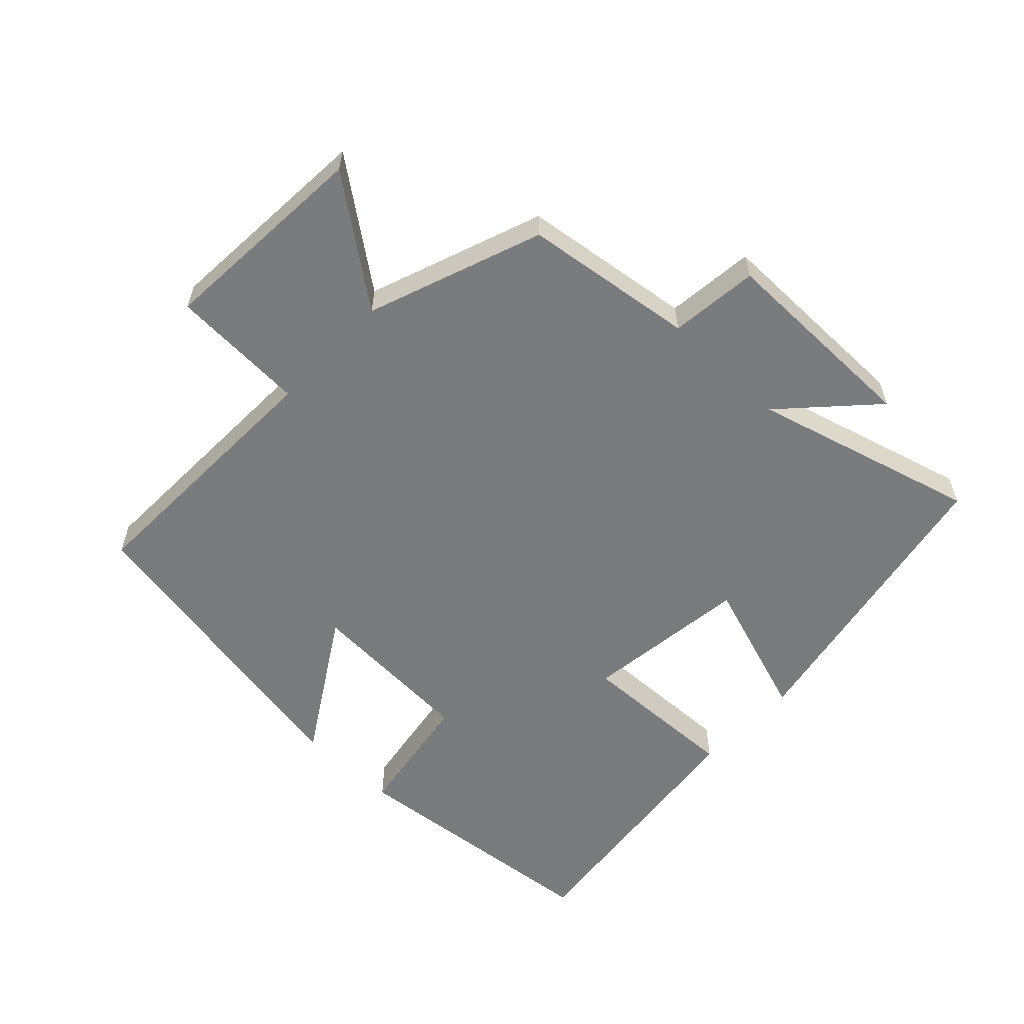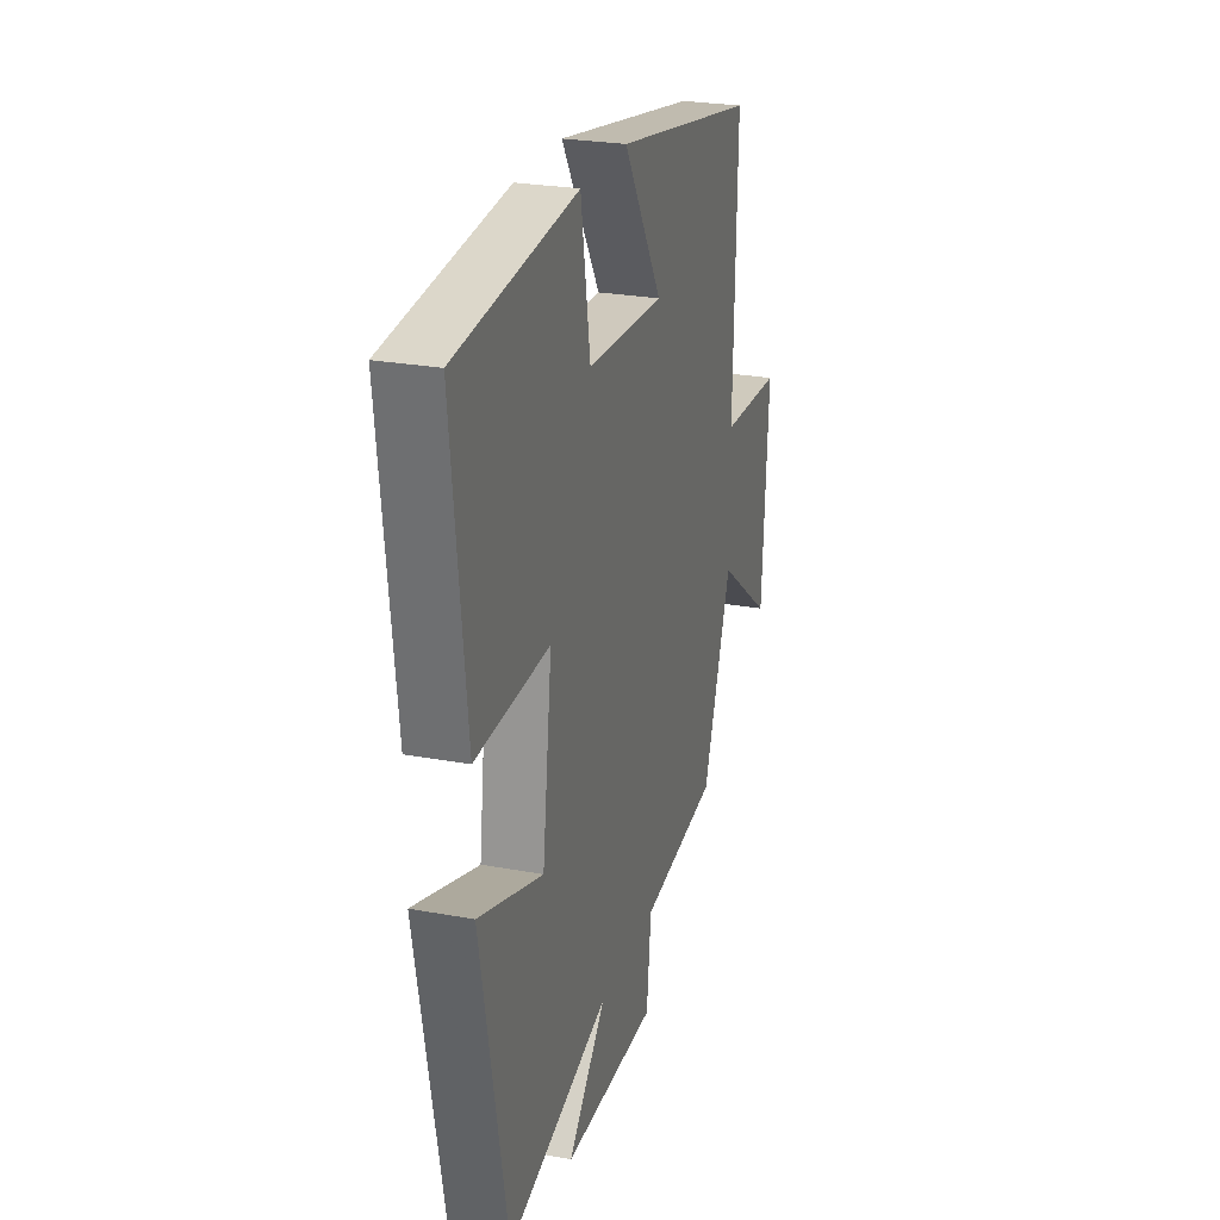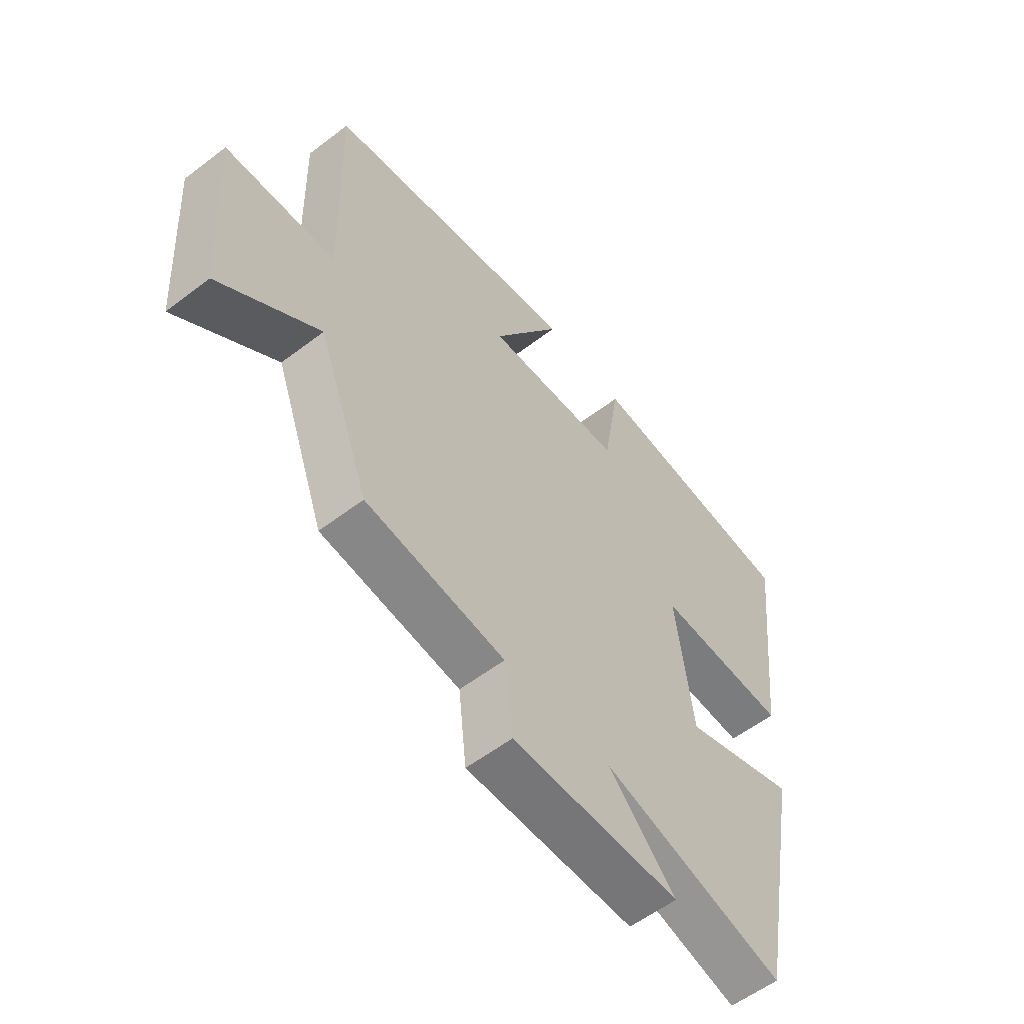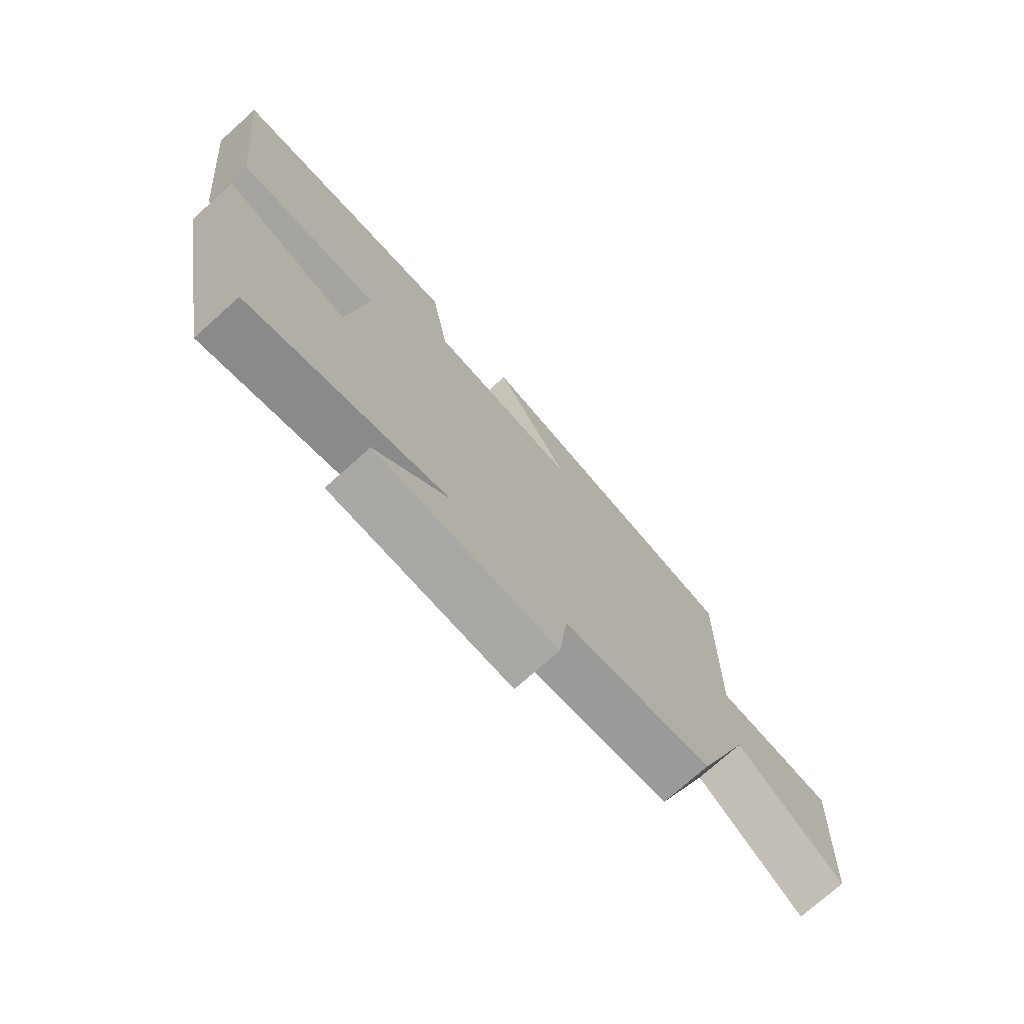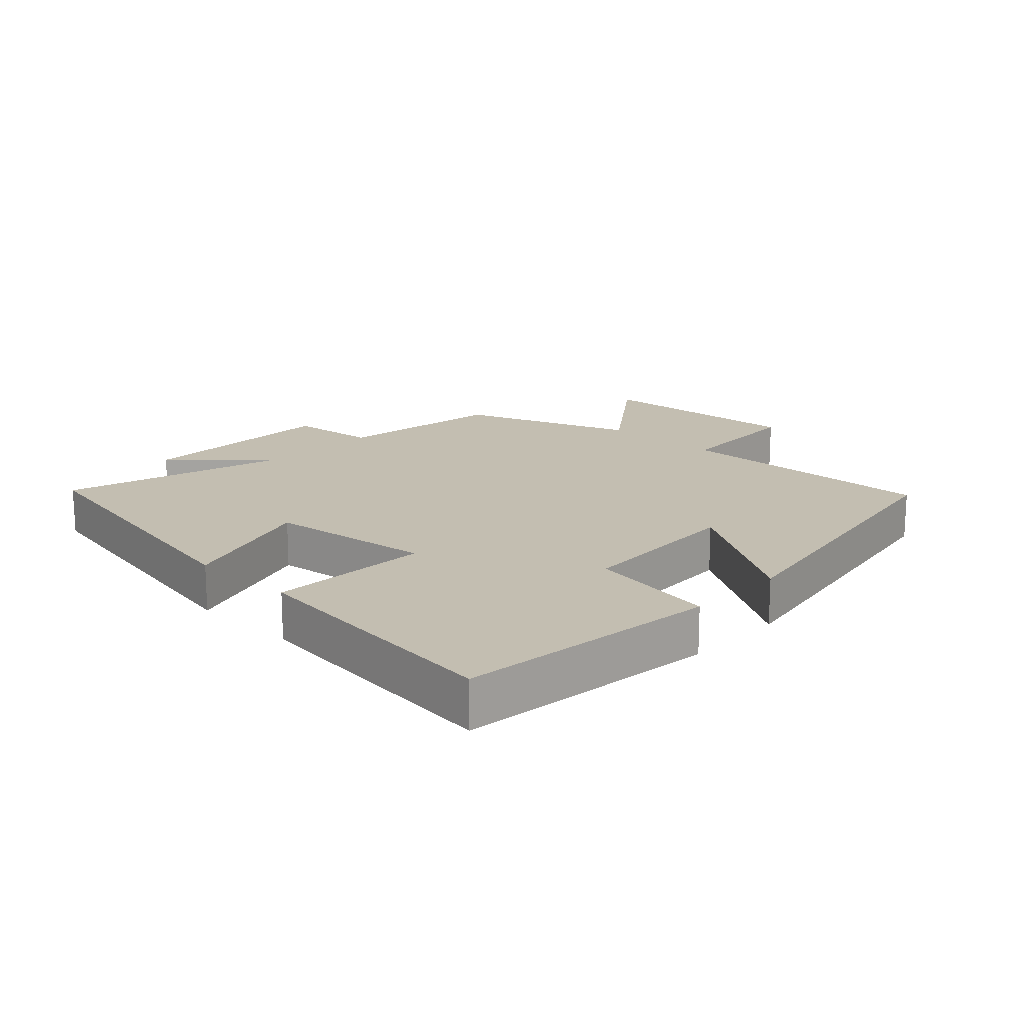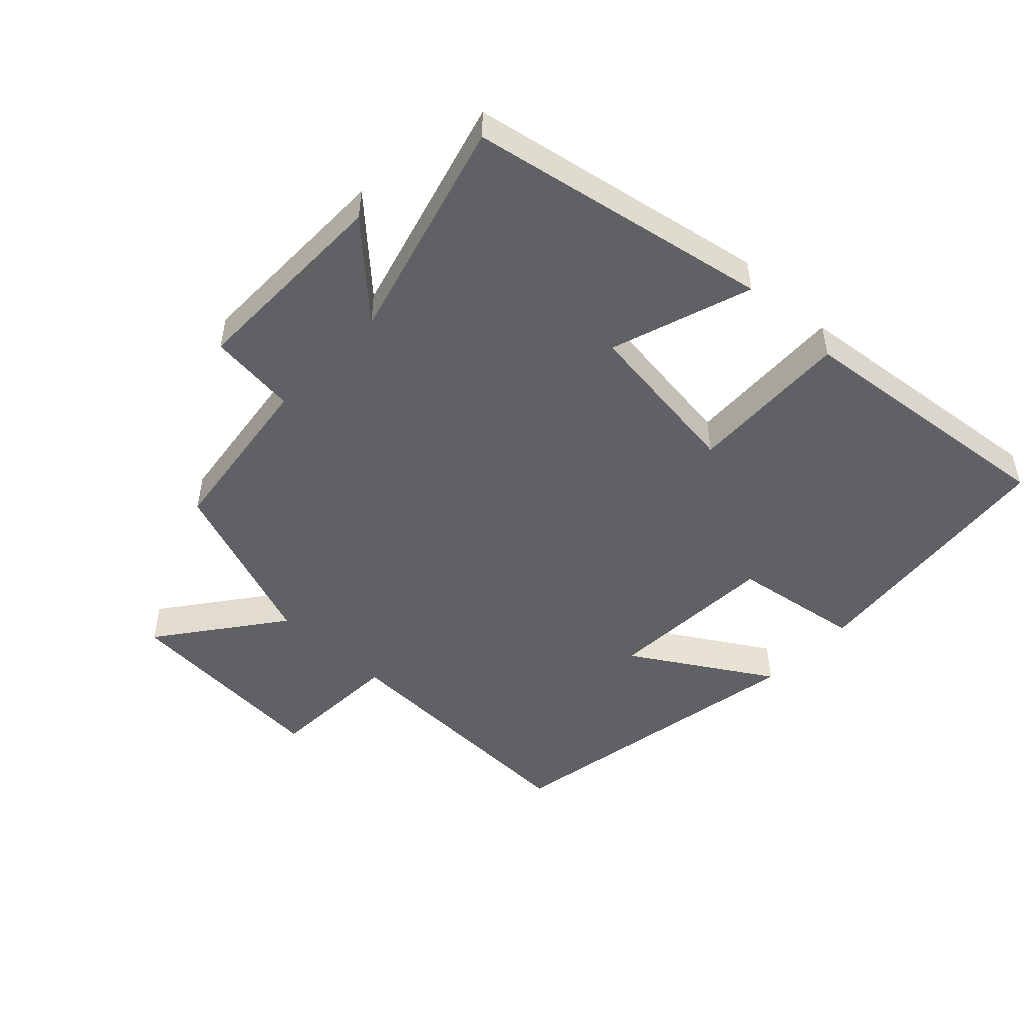
<metadata>
{"format":"obj","ext":"obj","renderer":"f3d","projection":"perspective","resolution":1024,"background":"white","views":[{"elev":-58.3,"azim":136.5,"up":"+Y"},{"elev":25.5,"azim":-73.5,"up":"+Z"},{"elev":-57.2,"azim":128.5,"up":"+Z"},{"elev":-74.8,"azim":-48.2,"up":"+Z"},{"elev":17.2,"azim":-46.3,"up":"+Y"},{"elev":-49.3,"azim":-133.6,"up":"+Y"}]}
</metadata>
<code>
v -0.547 0.07 0.458
v -0.14 0.07 0.5
v -0.108 0.07 0.301
v 0.154 0.07 0.287
v 0.022 0.07 0.5
v 0.511 0.07 0.411
v 0.5 0.07 0
v 0.709 0.07 -0.01
v 0.687 0.07 -0.338
v 0.5 0.07 -0.198
v 0.402 0.07 -0.465
v 0.139 0.07 -0.5
v 0.124 0.07 -0.636
v -0.194 0.07 -0.634
v -0.067 0.07 -0.5
v -0.412 0.07 -0.595
v -0.5 0.07 -0.132
v -0.283 0.07 -0.205
v -0.251 0.07 0.049
v -0.5 0.07 0.04
v -0.547 0 0.458
v -0.14 0 0.5
v -0.108 0 0.301
v 0.154 0 0.287
v 0.022 0 0.5
v 0.511 0 0.411
v 0.5 0 0
v 0.709 0 -0.01
v 0.687 0 -0.338
v 0.5 0 -0.198
v 0.402 0 -0.465
v 0.139 0 -0.5
v 0.124 0 -0.636
v -0.194 0 -0.634
v -0.067 0 -0.5
v -0.412 0 -0.595
v -0.5 0 -0.132
v -0.283 0 -0.205
v -0.251 0 0.049
v -0.5 0 0.04
f 1 2 3
f 20 1 3
f 19 20 3
f 18 19 3 4
f 15 16 17 18
f 15 18 4
f 12 13 14 15
f 12 15 4
f 11 12 4
f 10 11 4
f 7 8 9 10
f 7 10 4 5
f 5 6 7
f 23 22 21
f 23 21 40
f 23 40 39
f 24 23 39 38
f 38 37 36 35
f 24 38 35
f 35 34 33 32
f 24 35 32
f 24 32 31
f 24 31 30
f 30 29 28 27
f 25 24 30 27
f 27 26 25
f 1 21 22 2
f 2 22 23 3
f 3 23 24 4
f 4 24 25 5
f 5 25 26 6
f 6 26 27 7
f 7 27 28 8
f 8 28 29 9
f 9 29 30 10
f 10 30 31 11
f 11 31 32 12
f 12 32 33 13
f 13 33 34 14
f 14 34 35 15
f 15 35 36 16
f 16 36 37 17
f 17 37 38 18
f 18 38 39 19
f 19 39 40 20
f 20 40 21 1

</code>
